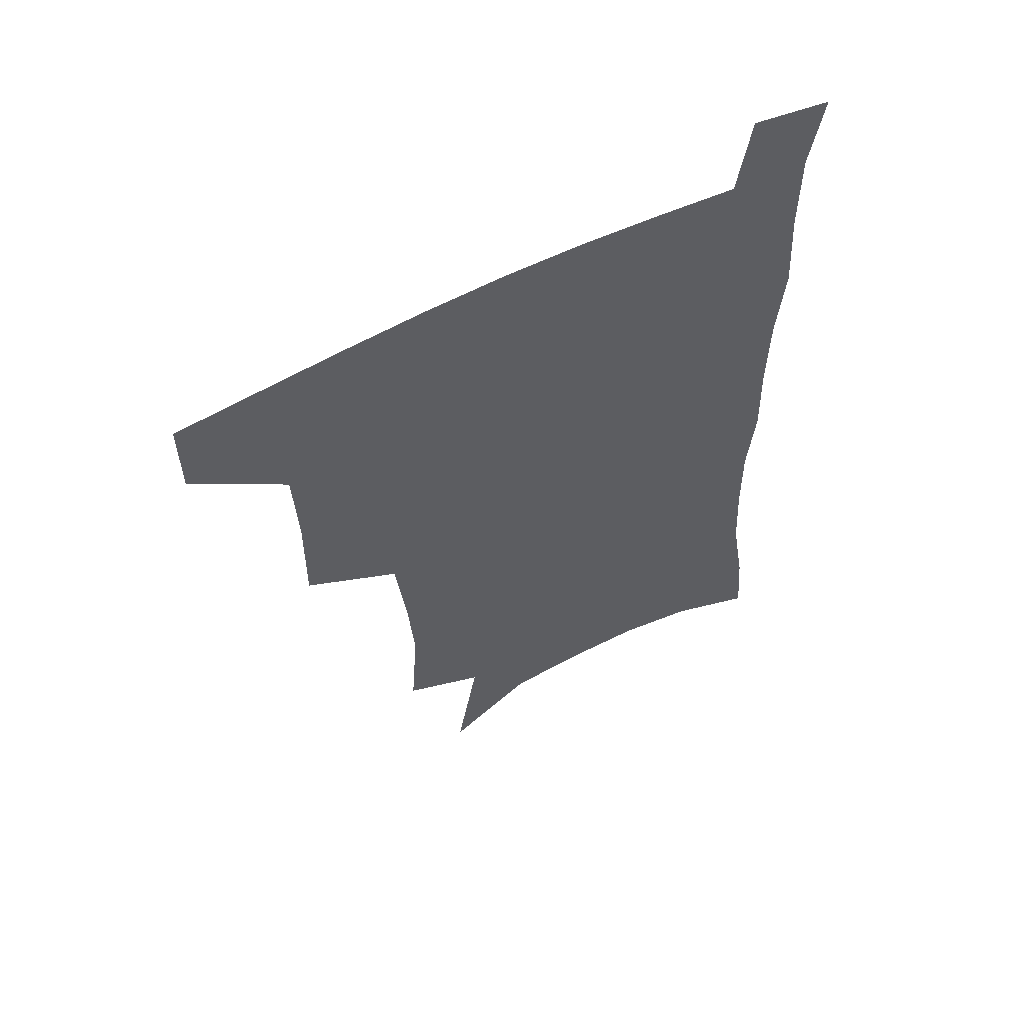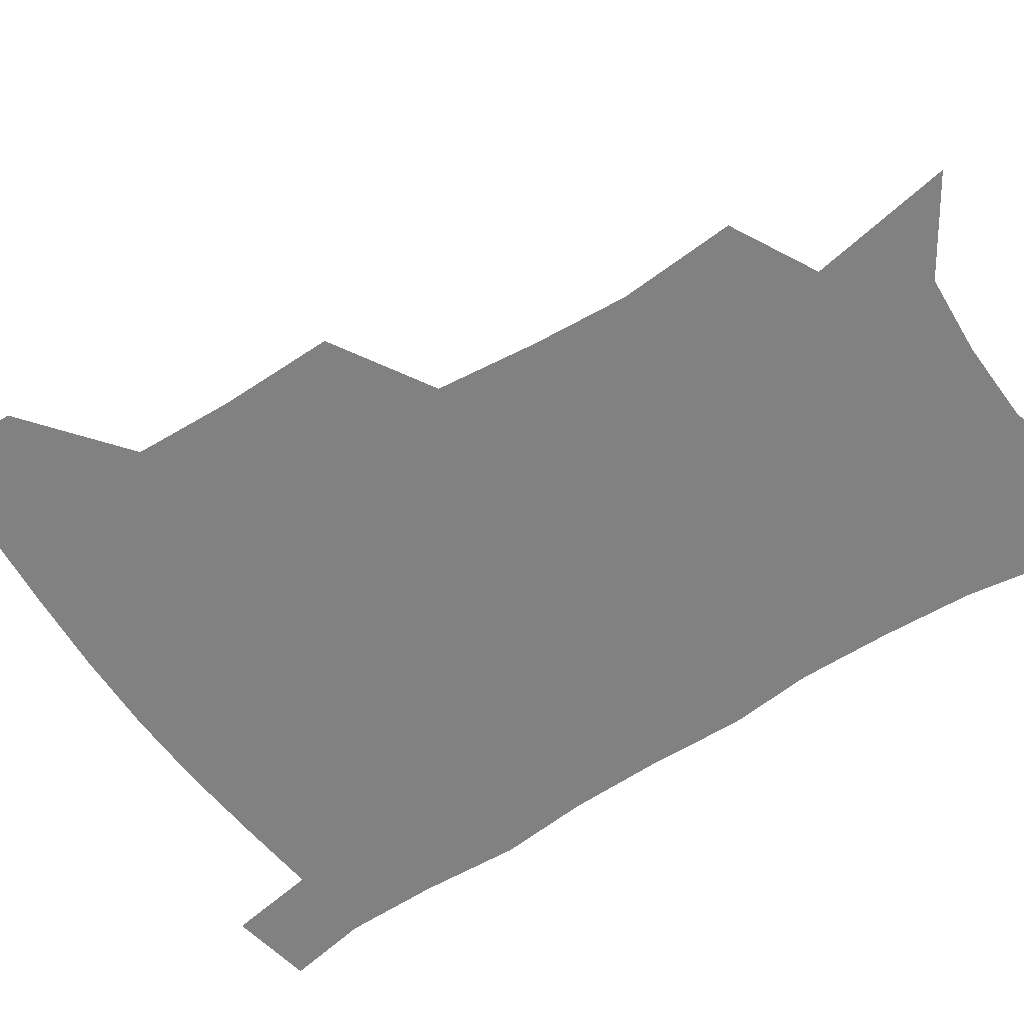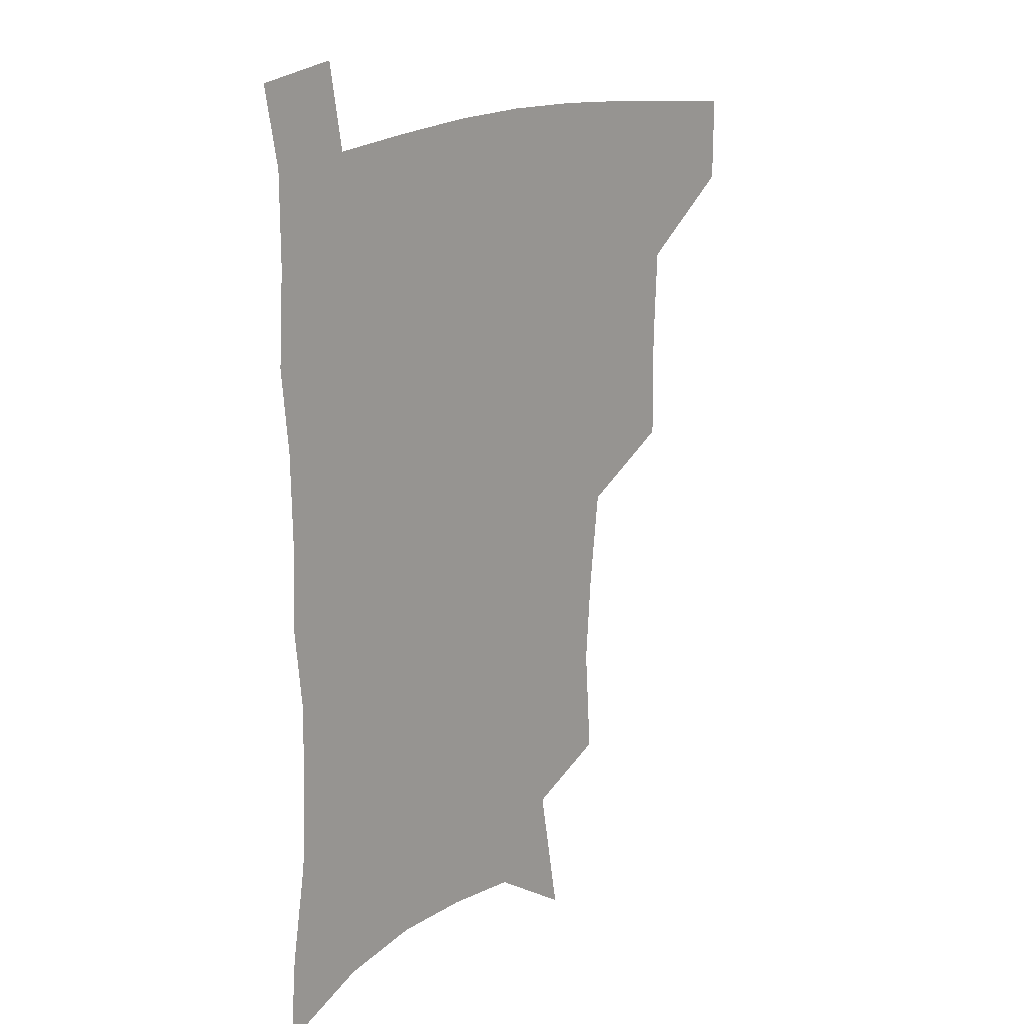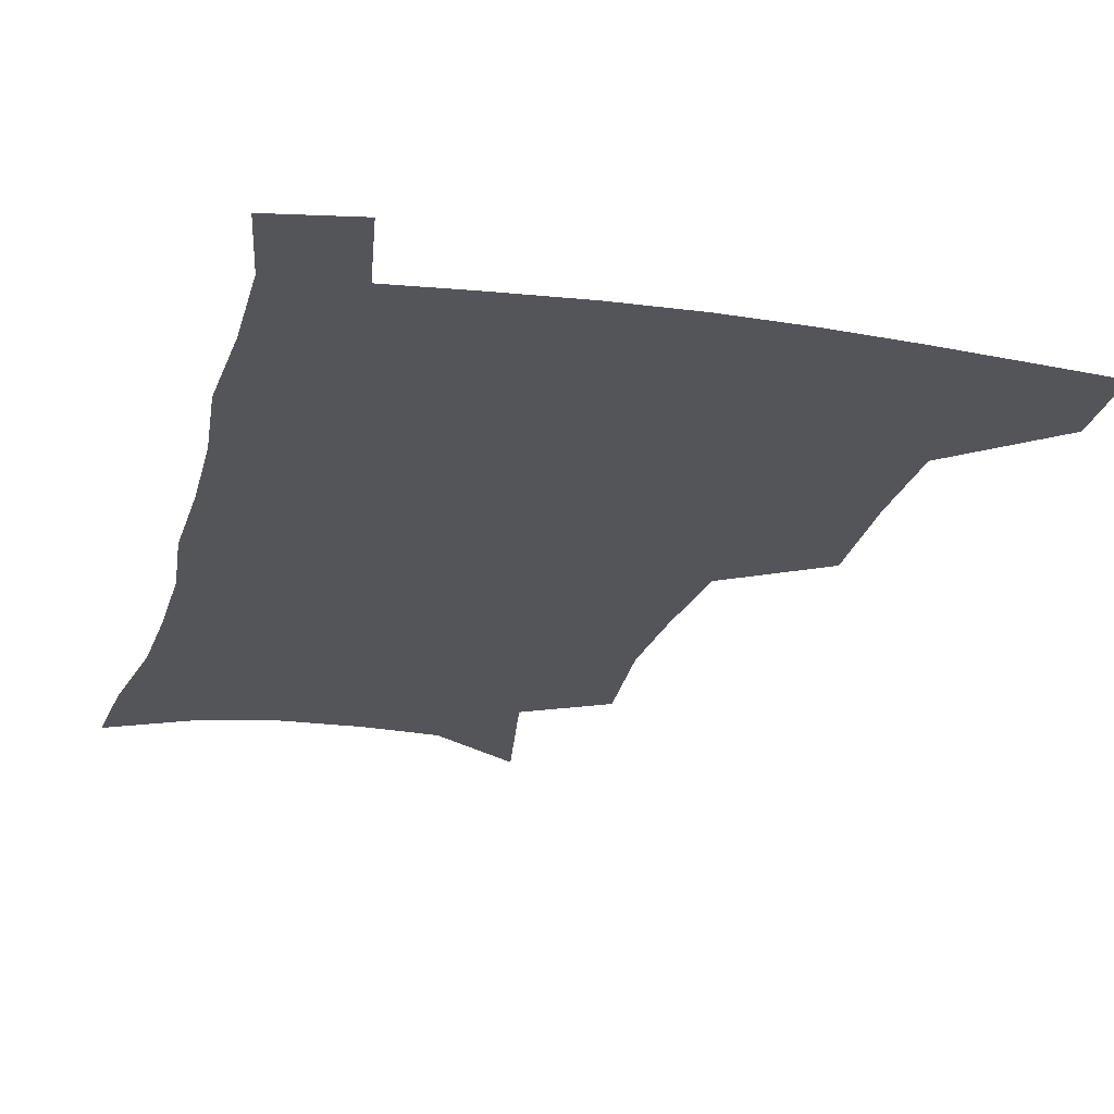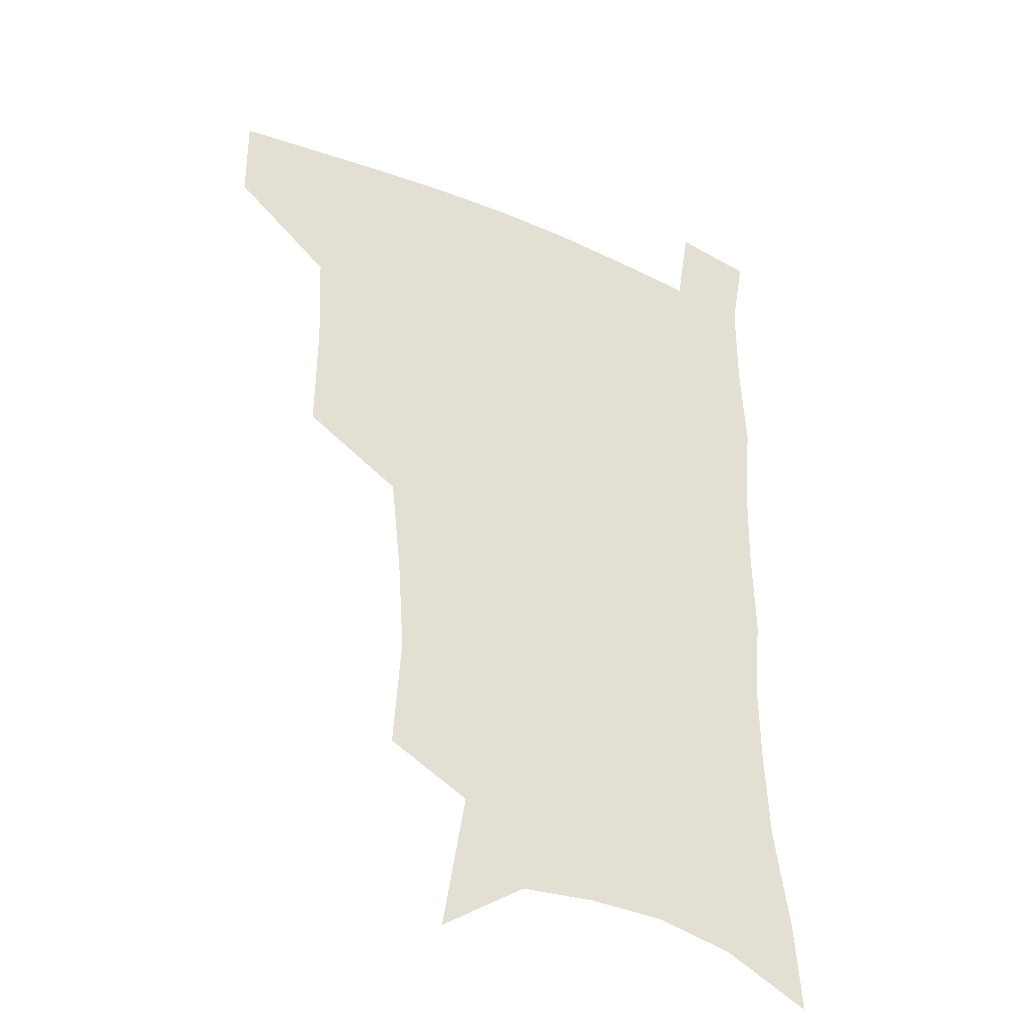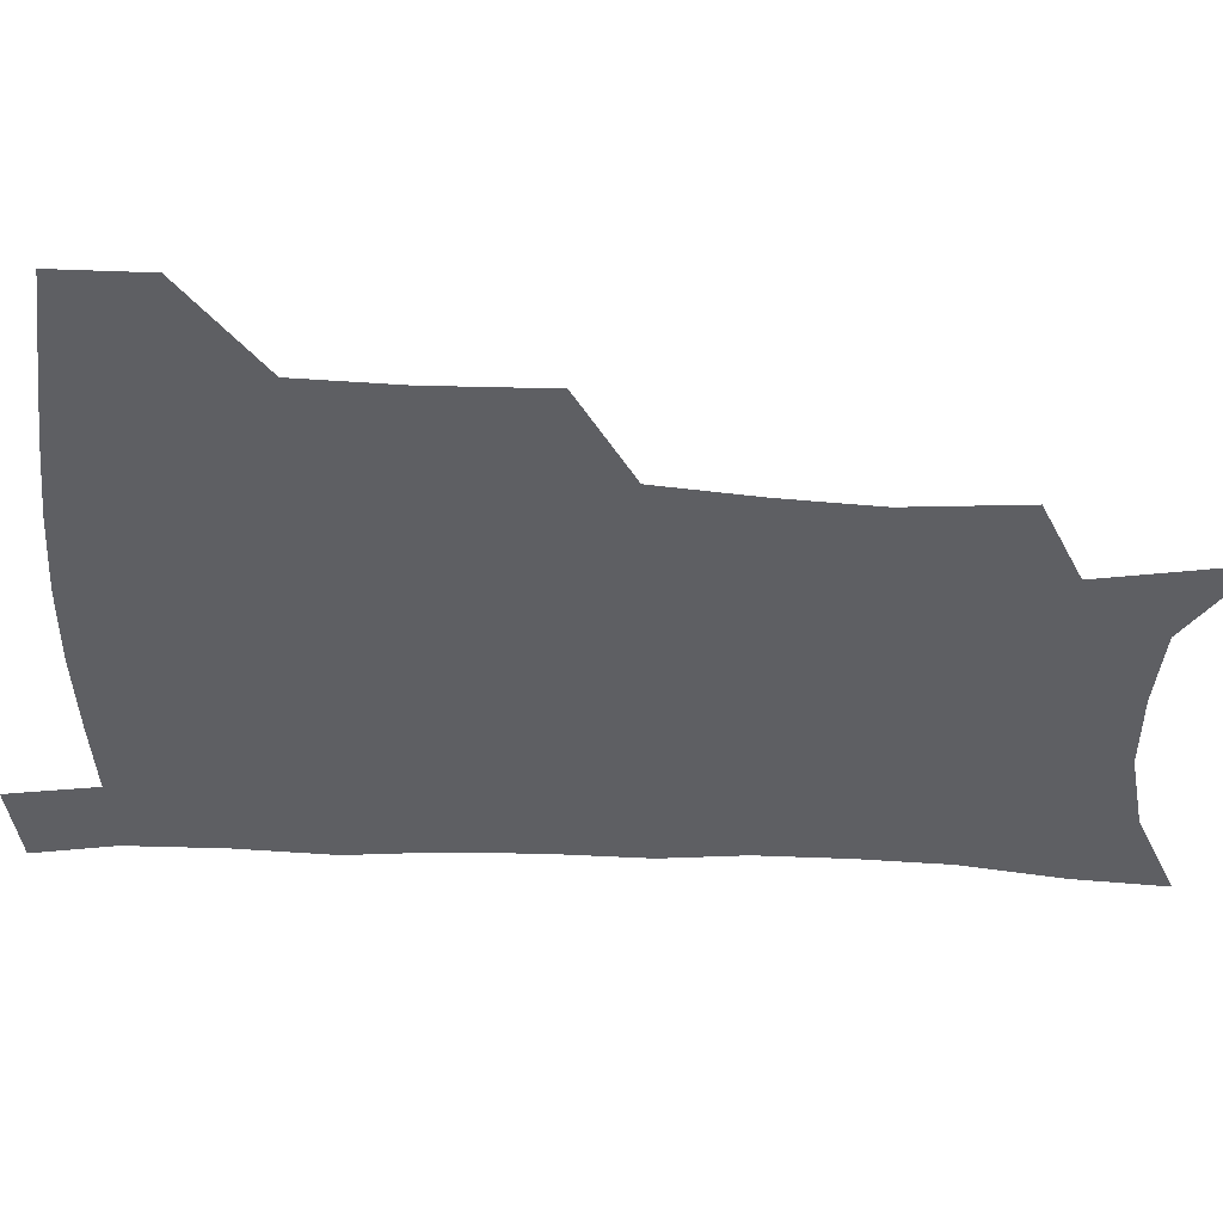
<metadata>
{"format":"obj","ext":"obj","renderer":"f3d","projection":"perspective","resolution":1024,"background":"white","views":[{"elev":59.8,"azim":-28.1,"up":"+Y"},{"elev":-60.5,"azim":-56.2,"up":"+Z"},{"elev":17.7,"azim":132.7,"up":"+Y"},{"elev":-24.7,"azim":166.0,"up":"+Z"},{"elev":-34.9,"azim":-29.0,"up":"+Y"},{"elev":-41.6,"azim":-92.4,"up":"+Z"}]}
</metadata>
<code>
v 482.9 476.4 0
v 482.8 506.8 0
v 518 376.3 0
v 518.5 415.5 0
v 517.1 449.3 0
v 515.8 479.7 0
v 512.8 509.5 0
v 555.3 249.8 0
v 558 289.3 0
v 555.7 321.7 0
v 551.9 356 0
v 549.8 392.3 0
v 547.4 422.5 0
v 547.1 453.7 0
v 545.1 482.2 0
v 542.1 512 0
v 576 185.9 0
v 584.3 234.5 0
v 583.2 267.8 0
v 583.8 306.5 0
v 581 336.1 0
v 578.3 366.9 0
v 577.4 400 0
v 576.7 429.4 0
v 575.8 456.7 0
v 574.7 483.6 0
v 571.3 513.8 0
v 607 206 0
v 608.9 243.5 0
v 607.5 274.6 0
v 606.9 312.7 0
v 605 342.1 0
v 603.8 374 0
v 603 403.2 0
v 602.8 431.5 0
v 602.6 458 0
v 602.4 484.5 0
v 600.2 514.5 0
v 634.5 207.7 0
v 633.1 246.9 0
v 631.6 280.5 0
v 630.1 313.9 0
v 628.8 346.3 0
v 628.3 375 0
v 627.9 404.4 0
v 628 433.7 0
v 628.8 458.4 0
v 629.6 484.5 0
v 629 513.5 0
v 662.4 206.7 0
v 658.4 243.4 0
v 655.7 278.4 0
v 653.4 313.4 0
v 652.8 343.3 0
v 653.1 371.8 0
v 653.4 400.4 0
v 653.1 430.6 0
v 654.4 457.4 0
v 656.1 484 0
v 658.7 511 0
v 690.6 200.3 0
v 683.9 239 0
v 680.7 272.6 0
v 679.6 303.7 0
v 678.2 335.6 0
v 678.6 365.4 0
v 678.9 395.4 0
v 679.4 425 0
v 681.3 452.9 0
v 682.5 481.4 0
v 686.4 508 0
v 691.2 538.5 0
v 722.3 184.8 0
v 719.6 217 0
v 713.9 252.8 0
v 712.2 284 0
v 711.8 315.1 0
v 714.5 343.6 0
v 713.6 376.7 0
v 714.1 408.7 0
v 716.9 438.8 0
v 714.9 472.7 0
v 714.9 505.2 0
v 719.9 533.4 0
f 5 6 1
f 1 6 2
f 6 7 2
f 11 12 3
f 3 12 4
f 12 13 4
f 4 13 5
f 13 14 5
f 5 14 6
f 14 15 6
f 6 15 7
f 15 16 7
f 18 19 8
f 8 19 9
f 19 20 9
f 9 20 10
f 20 21 10
f 10 21 11
f 21 22 11
f 11 22 12
f 22 23 12
f 12 23 13
f 23 24 13
f 13 24 14
f 24 25 14
f 14 25 15
f 25 26 15
f 15 26 16
f 26 27 16
f 17 28 18
f 28 29 18
f 18 29 19
f 29 30 19
f 19 30 20
f 30 31 20
f 20 31 21
f 31 32 21
f 21 32 22
f 32 33 22
f 22 33 23
f 33 34 23
f 23 34 24
f 34 35 24
f 24 35 25
f 35 36 25
f 25 36 26
f 36 37 26
f 26 37 27
f 37 38 27
f 28 39 29
f 39 40 29
f 29 40 30
f 40 41 30
f 30 41 31
f 41 42 31
f 31 42 32
f 42 43 32
f 32 43 33
f 43 44 33
f 33 44 34
f 44 45 34
f 34 45 35
f 45 46 35
f 35 46 36
f 46 47 36
f 36 47 37
f 47 48 37
f 37 48 38
f 48 49 38
f 39 50 40
f 50 51 40
f 40 51 41
f 51 52 41
f 41 52 42
f 52 53 42
f 42 53 43
f 53 54 43
f 43 54 44
f 54 55 44
f 44 55 45
f 55 56 45
f 45 56 46
f 56 57 46
f 46 57 47
f 57 58 47
f 47 58 48
f 58 59 48
f 48 59 49
f 59 60 49
f 50 61 51
f 61 62 51
f 51 62 52
f 62 63 52
f 52 63 53
f 63 64 53
f 53 64 54
f 64 65 54
f 54 65 55
f 65 66 55
f 55 66 56
f 66 67 56
f 56 67 57
f 67 68 57
f 57 68 58
f 68 69 58
f 58 69 59
f 69 70 59
f 59 70 60
f 70 71 60
f 61 73 62
f 73 74 62
f 62 74 63
f 74 75 63
f 63 75 64
f 75 76 64
f 64 76 65
f 76 77 65
f 65 77 66
f 77 78 66
f 66 78 67
f 78 79 67
f 67 79 68
f 79 80 68
f 68 80 69
f 80 81 69
f 69 81 70
f 81 82 70
f 70 82 71
f 82 83 71
f 71 83 72
f 83 84 72

</code>
